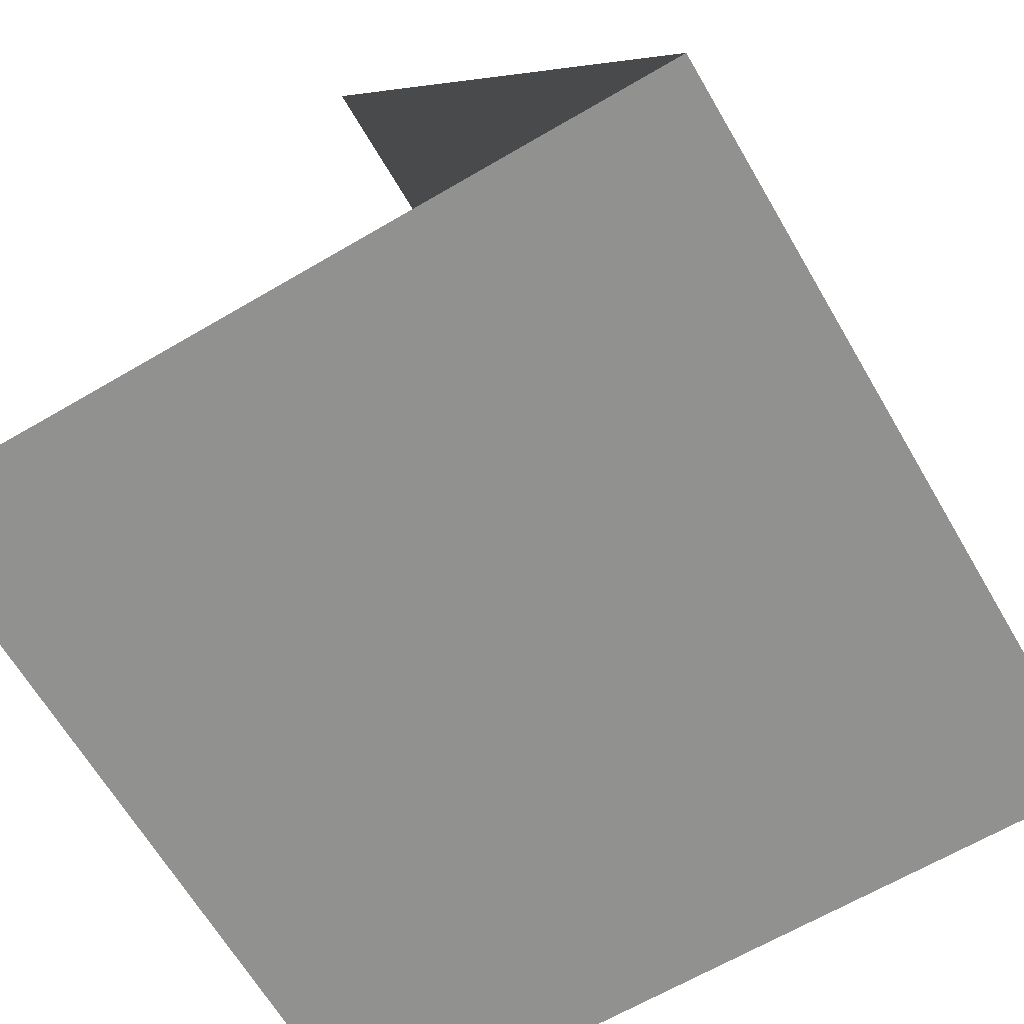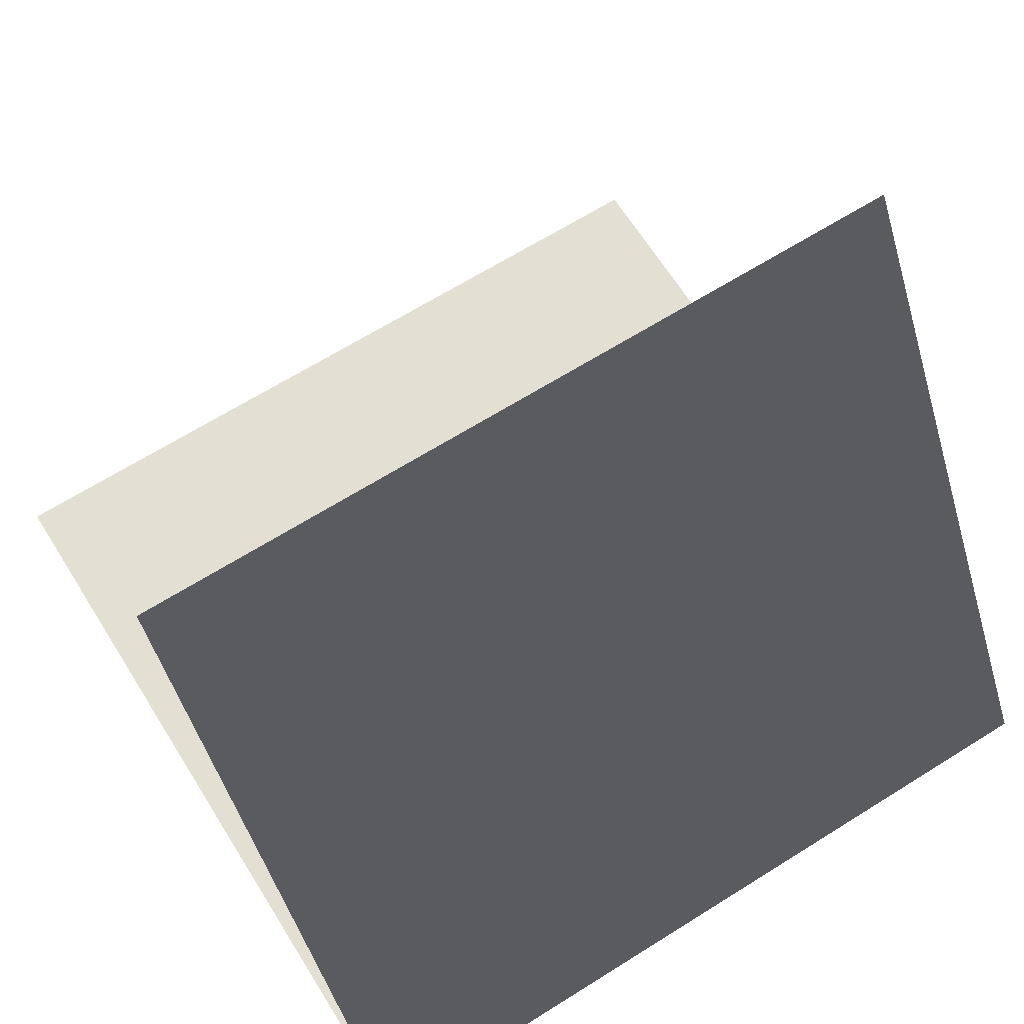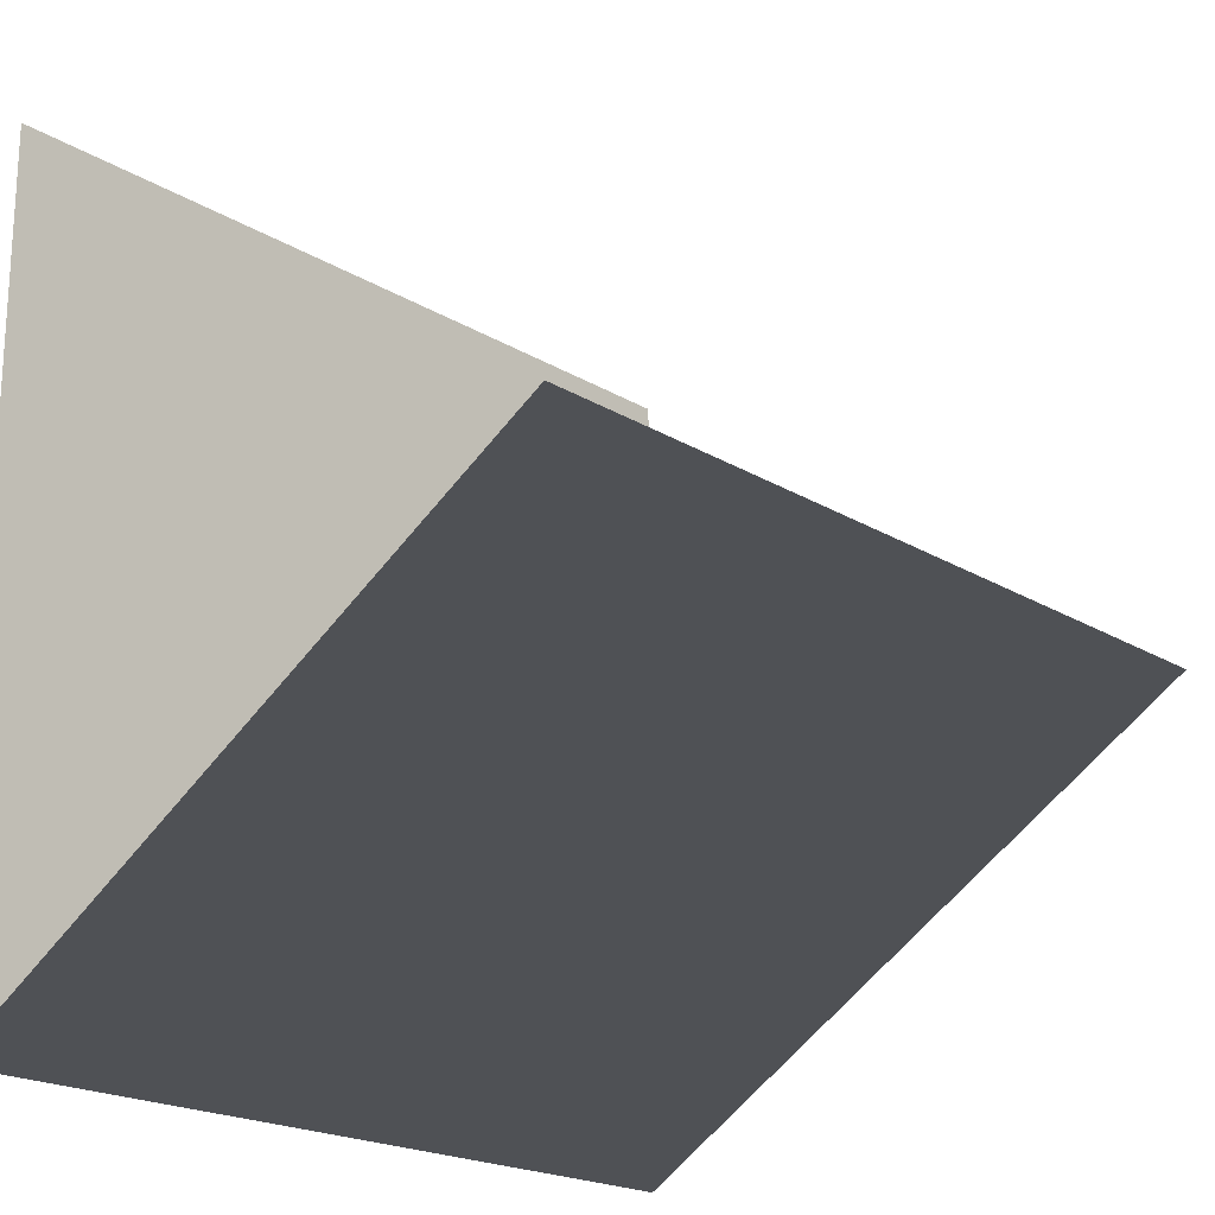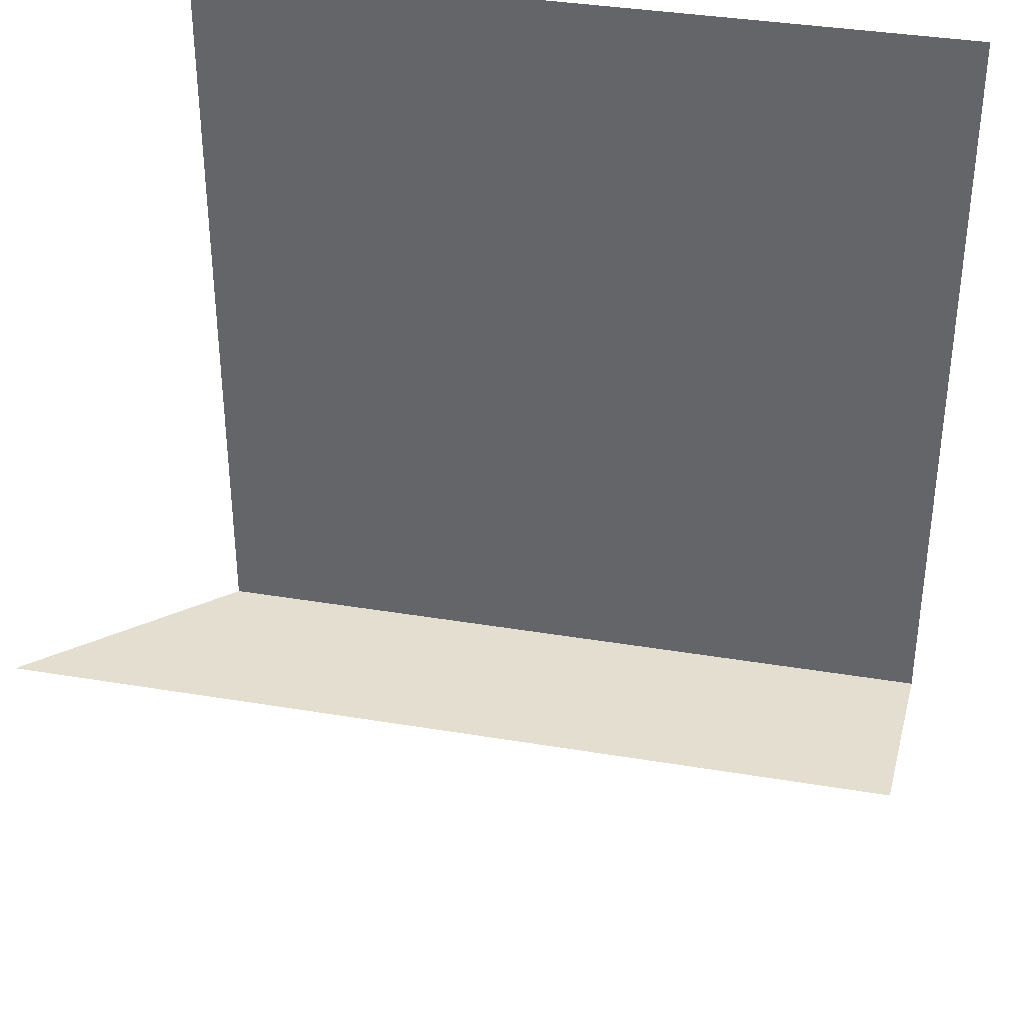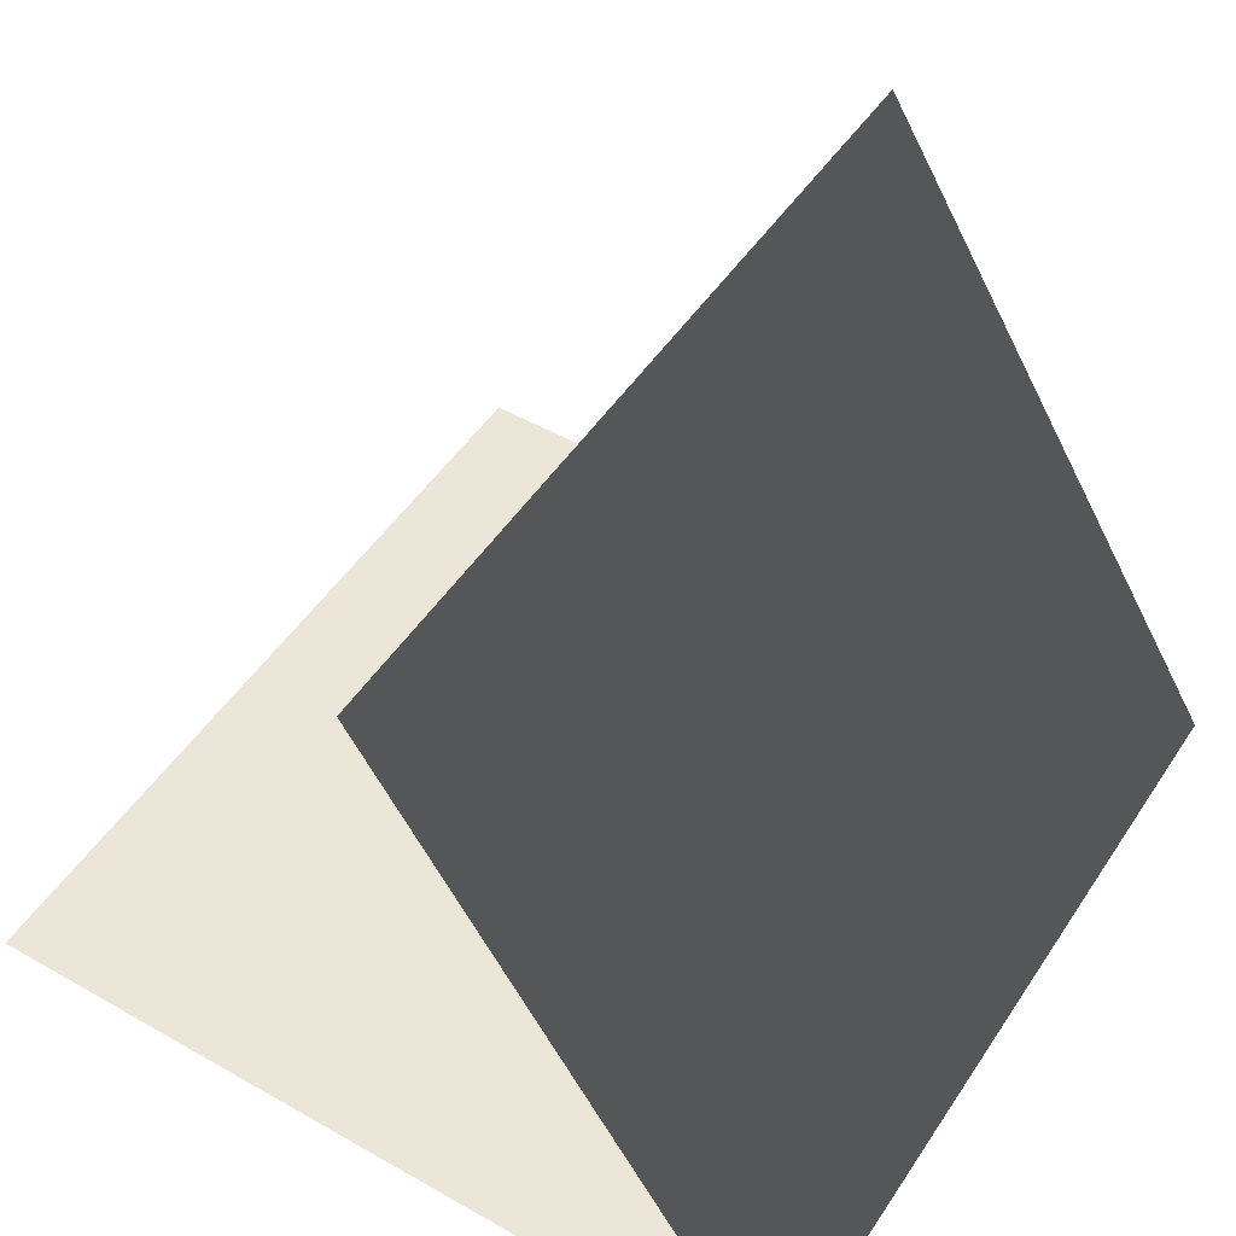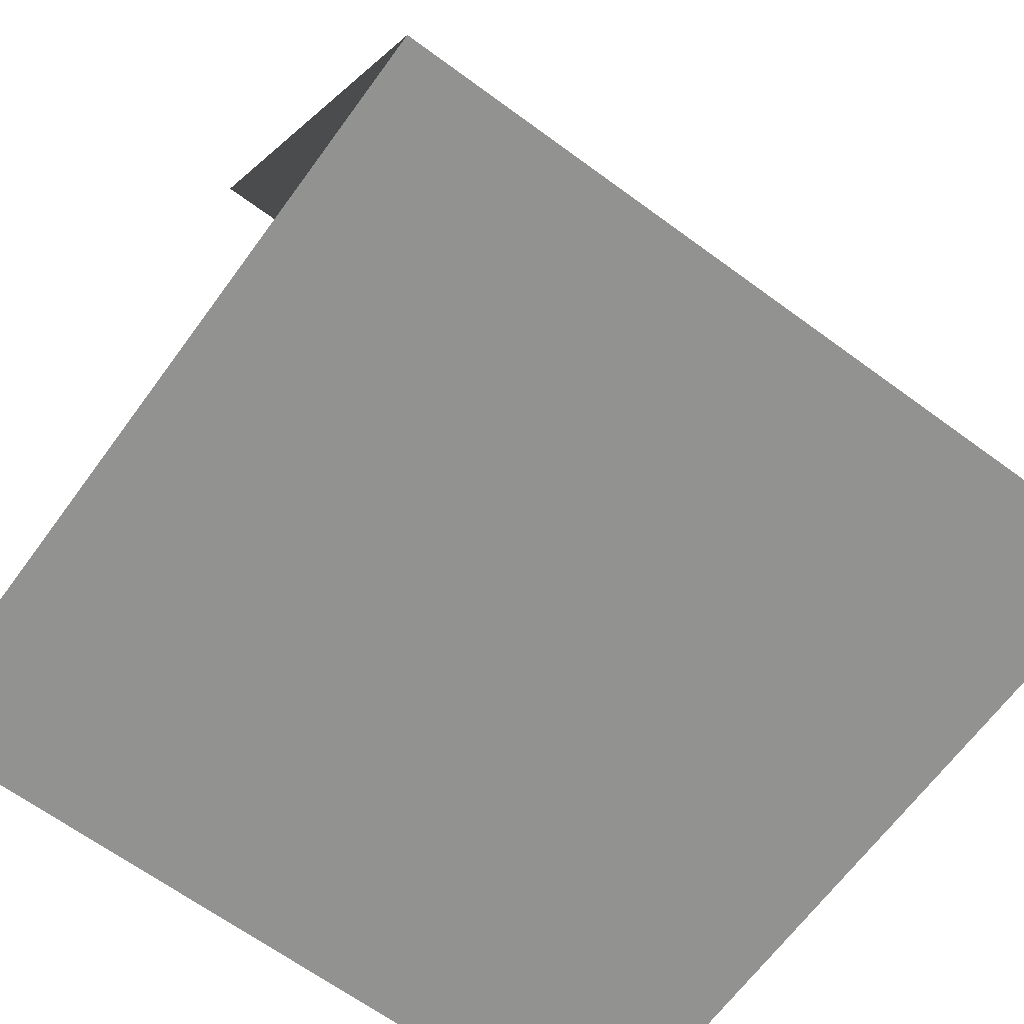
<metadata>
{"format":"obj","ext":"obj","renderer":"f3d","projection":"perspective","resolution":1024,"background":"white","views":[{"elev":-65.9,"azim":120.4,"up":"+Y"},{"elev":66.5,"azim":147.9,"up":"+Y"},{"elev":-20.1,"azim":132.0,"up":"+Z"},{"elev":36.5,"azim":-167.7,"up":"+Z"},{"elev":49.4,"azim":122.2,"up":"+Y"},{"elev":-66.3,"azim":143.7,"up":"+Y"}]}
</metadata>
<code>
g default
v -1 -0.8482 -0.9055
v -0.8 -0.8482 -0.9055
v -1 -1 -1
v -0.8 -1 -1
v -1 -1 -0.8
v -0.8 -1 -0.8
g pCube1
f 1 2 3
f 3 2 4
f 3 4 5
f 5 4 6

</code>
